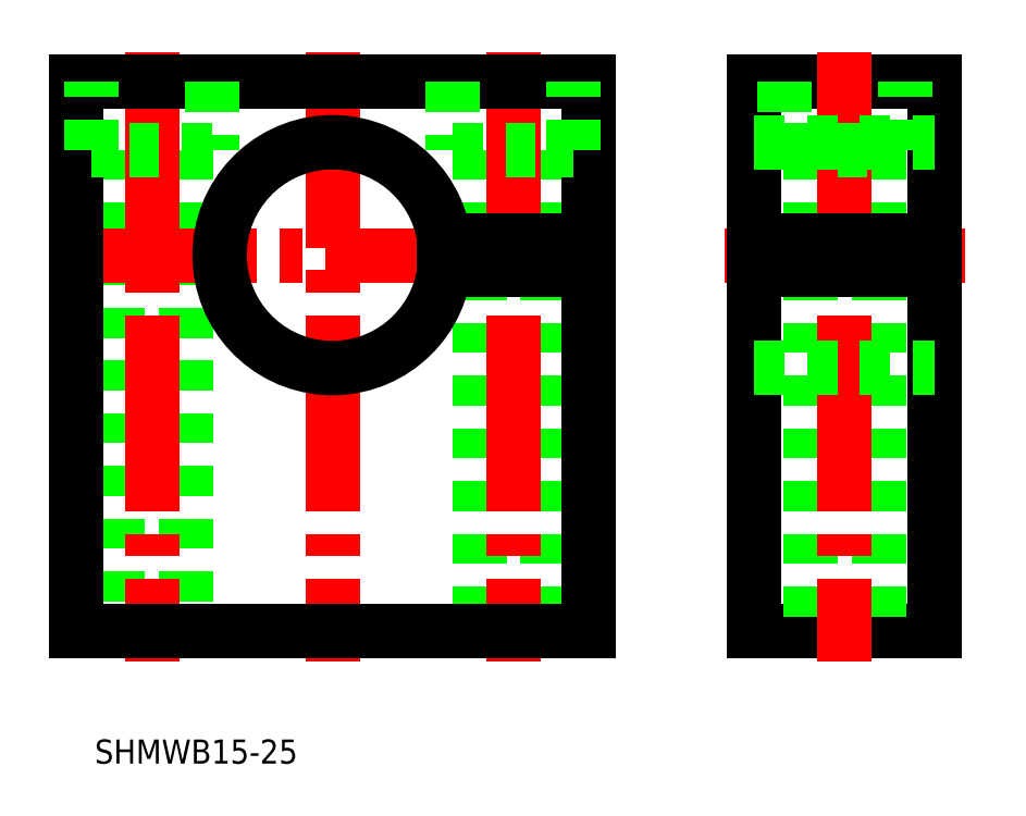
<metadata>
{"format":"dxf","ext":"dxf","renderer":"ezdxf+matplotlib","layout":"modelspace","background":"white","min_lineweight":24,"dpi":150}
</metadata>
<code>
0
SECTION
2
ENTITIES
0
LINE
8
CENTER
10
83.3
20
252.2
30
0
11
83.3
21
211.7
31
0
0
LINE
8
0
10
97.55
20
245.7
30
0
11
97.55
21
239.7
31
0
0
LINE
8
0
10
97.55
20
237.7
30
0
11
97.55
21
213.7
31
0
0
LINE
8
0
10
93.05
20
245.7
30
0
11
93.05
21
239.7
31
0
0
LINE
8
0
10
93.05
20
237.7
30
0
11
93.05
21
213.7
31
0
0
LINE
8
0
10
73.55
20
245.7
30
0
11
73.55
21
213.7
31
0
0
LINE
8
0
10
69.05
20
245.7
30
0
11
69.05
21
213.7
31
0
0
LINE
8
CENTER
10
65.3
20
238.7
30
0
11
101.3
21
238.7
31
0
0
LINE
8
CENTER
10
95.3
20
252.2
30
0
11
95.3
21
211.7
31
0
0
LINE
8
CENTER
10
71.3
20
252.2
30
0
11
71.3
21
211.7
31
0
0
LINE
8
0
10
111.3
20
250.2
30
0
11
111.3
21
213.7
31
0
0
LINE
8
0
10
111.3
20
250.2
30
0
11
123.3
21
250.2
31
0
0
LINE
8
0
10
123.3
20
250.2
30
0
11
123.3
21
213.7
31
0
0
LINE
8
0
10
111.3
20
213.7
30
0
11
123.3
21
213.7
31
0
0
LINE
8
0
10
119.6
20
245.7
30
0
11
119.6
21
239.7
31
0
0
LINE
8
0
10
119.6
20
237.7
30
0
11
119.6
21
213.7
31
0
0
LINE
8
0
10
115.1
20
245.7
30
0
11
115.1
21
239.7
31
0
0
LINE
8
0
10
115.1
20
237.7
30
0
11
115.1
21
213.7
31
0
0
LINE
8
CENTER
10
117.3
20
252.2
30
0
11
117.3
21
211.7
31
0
0
LINE
8
0
10
66.3
20
213.7
30
0
11
66.3
21
250.2
31
0
0
LINE
8
0
10
66.3
20
250.2
30
0
11
100.3
21
250.2
31
0
0
LINE
8
0
10
66.3
20
213.7
30
0
11
100.3
21
213.7
31
0
0
LINE
8
0
10
100.3
20
213.7
30
0
11
100.3
21
237.7
31
0
0
LINE
8
0
10
100.3
20
239.7
30
0
11
100.3
21
250.2
31
0
0
LINE
8
0
10
113.3
20
245.7
30
0
11
121.3
21
245.7
31
0
0
LINE
8
0
10
121.3
20
245.7
30
0
11
121.3
21
250.2
31
0
0
LINE
8
0
10
113.3
20
250.2
30
0
11
113.3
21
245.7
31
0
0
LINE
8
0
10
91.3
20
245.7
30
0
11
99.3
21
245.7
31
0
0
LINE
8
0
10
99.3
20
245.7
30
0
11
99.3
21
250.2
31
0
0
LINE
8
0
10
91.3
20
250.2
30
0
11
91.3
21
245.7
31
0
0
LINE
8
0
10
75.3
20
245.7
30
0
11
67.3
21
245.7
31
0
0
LINE
8
0
10
67.3
20
245.7
30
0
11
67.3
21
250.2
31
0
0
LINE
8
0
10
75.3
20
250.2
30
0
11
75.3
21
245.7
31
0
0
LINE
8
CENTER
10
109.3
20
238.7
30
0
11
125.3
21
238.7
31
0
0
LINE
8
0
10
111.3
20
239.7
30
0
11
123.3
21
239.7
31
0
0
LINE
8
0
10
111.3
20
237.7
30
0
11
123.3
21
237.7
31
0
0
LINE
8
0
10
90.73
20
239.7
30
0
11
100.3
21
239.7
31
0
0
LINE
8
0
10
90.73
20
237.7
30
0
11
100.3
21
237.7
31
0
0
ARC
8
0
10
83.3
20
238.7
30
0
40
7.5
50
7.662
51
352.3
0
LINE
8
0
10
111.3
20
231.2
30
0
11
123.3
21
231.2
31
0
0
LINE
8
0
10
111.3
20
246.2
30
0
11
123.3
21
246.2
31
0
0
TEXT
8
0
10
67.5
20
204.9
30
0
40
1.6
1
SHMWB15-25
0
VIEWPORT
8
0
10
5.614
20
3.902
30
0
40
9.313
41
6.293
68
     1
69
     1
0
VIEWPORT
8
0
10
5.614
20
3.902
30
0
40
8.982
41
6.243
68
     2
69
     2
0
ENDSEC
0
EOF

</code>
